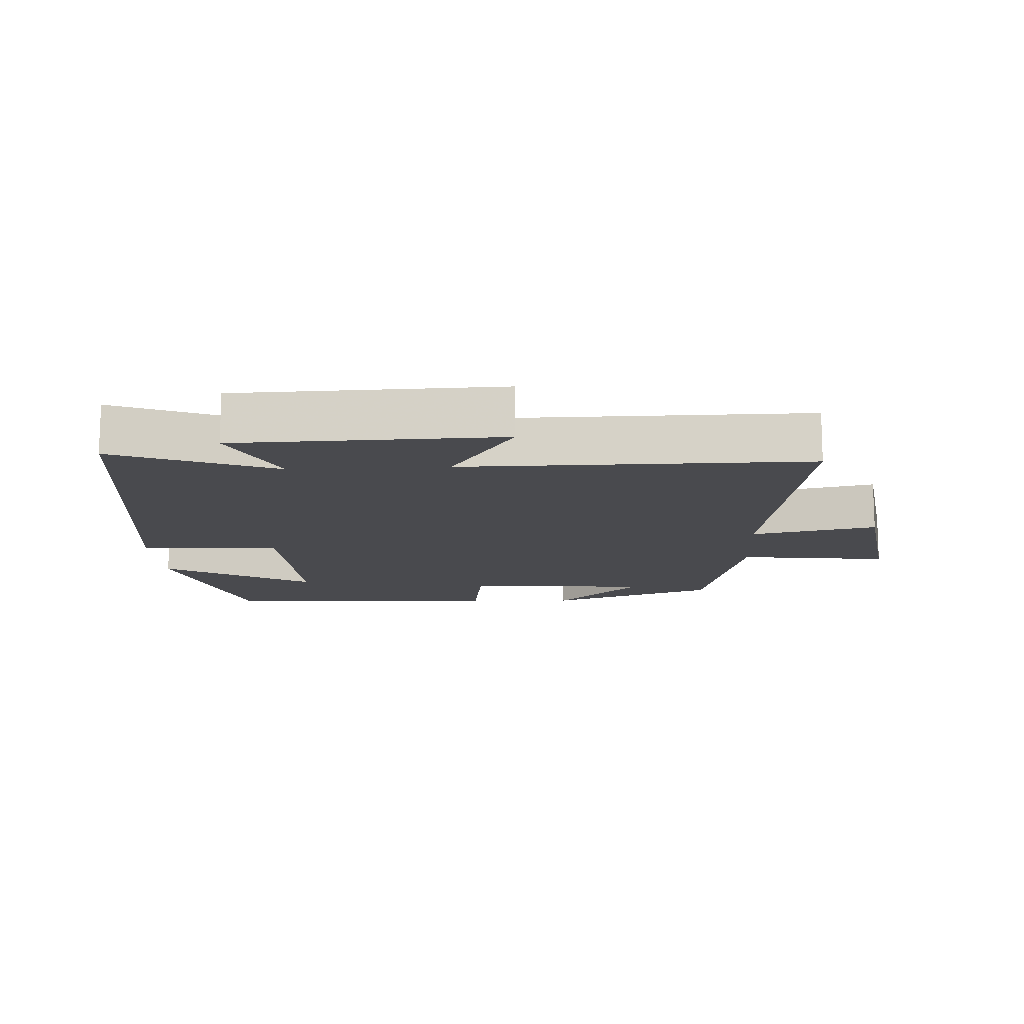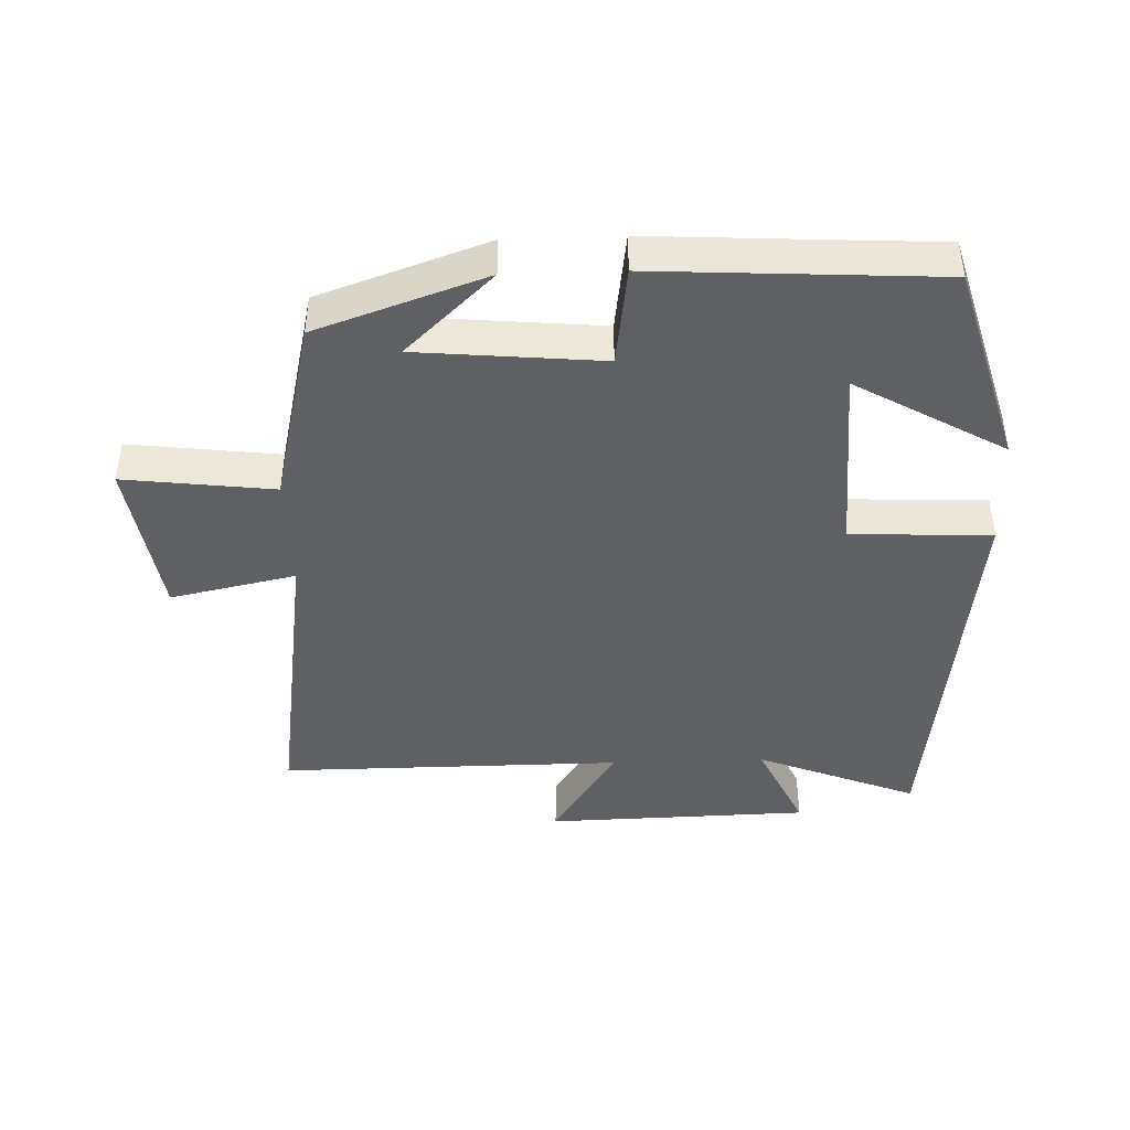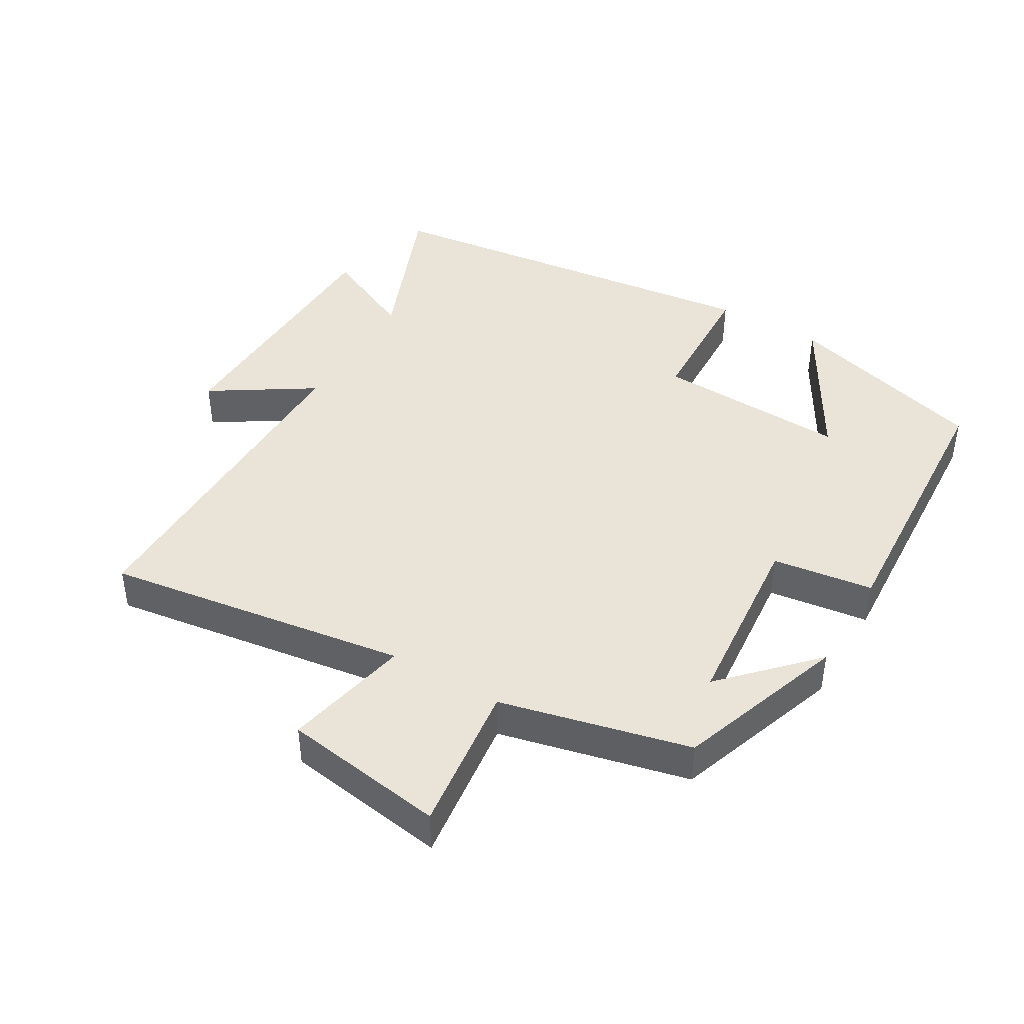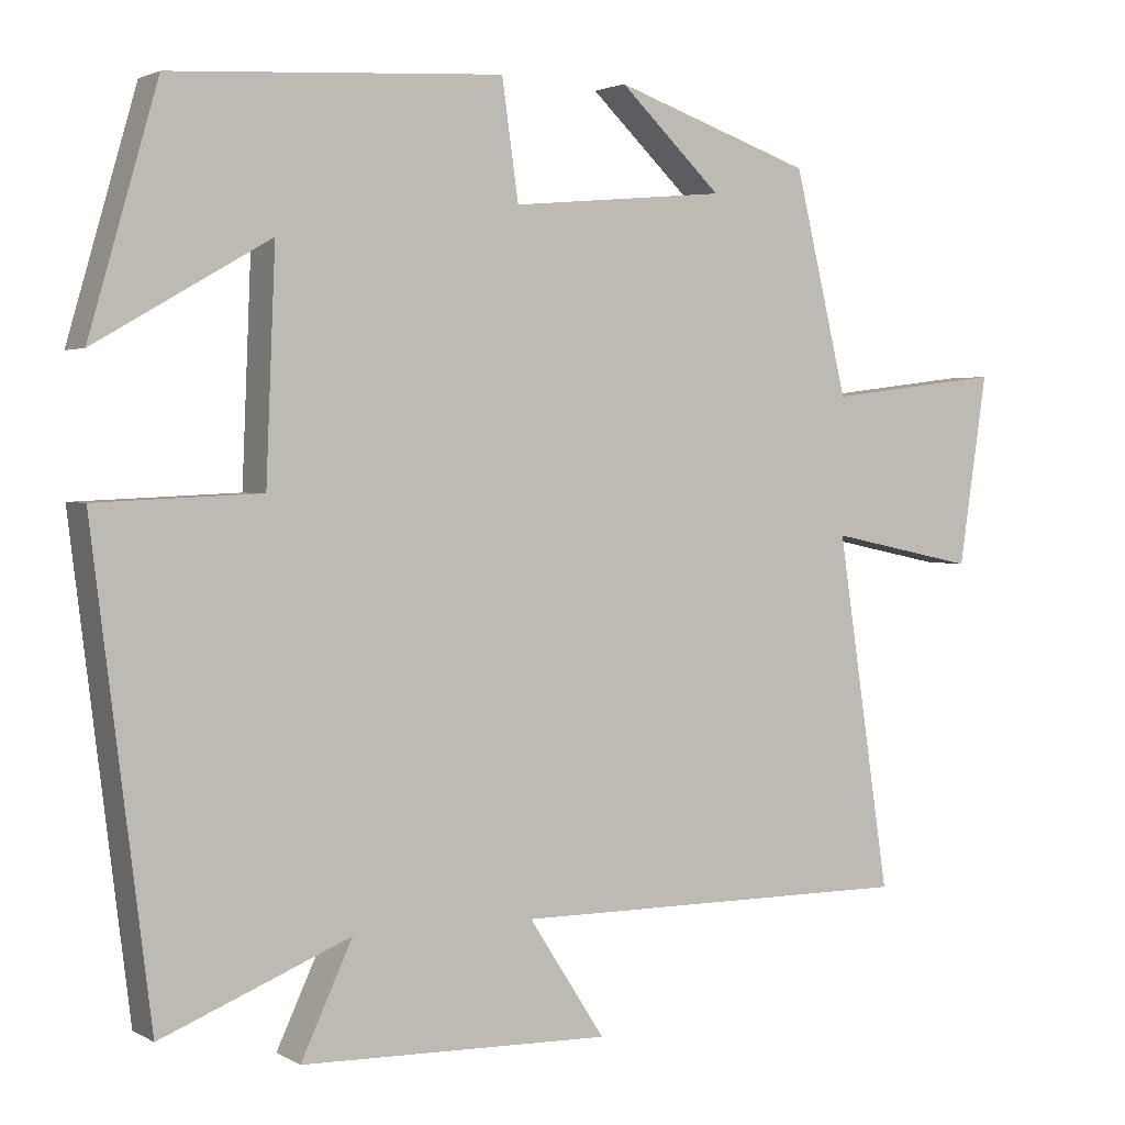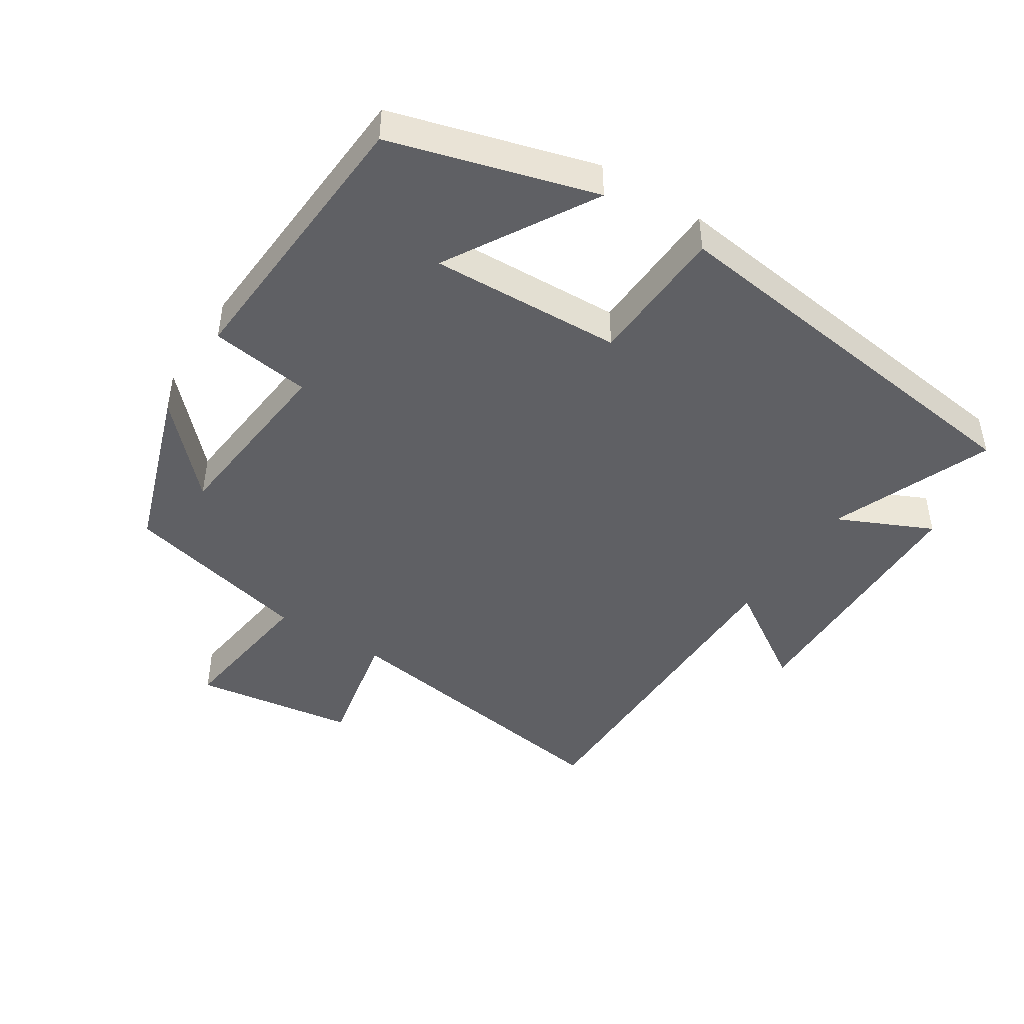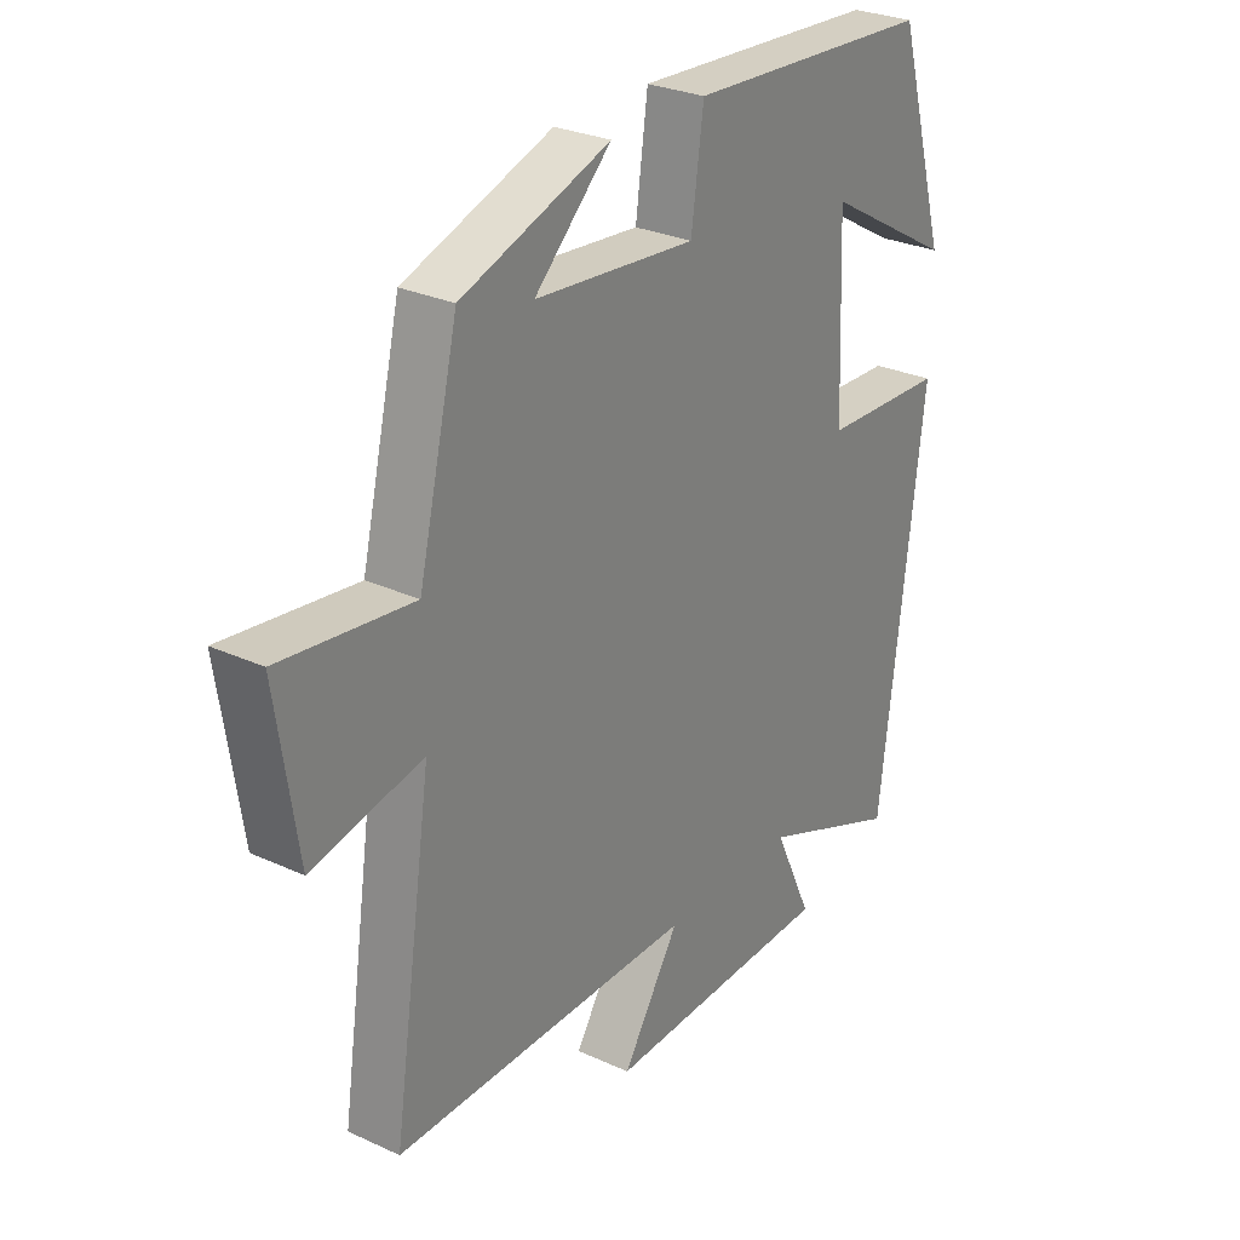
<metadata>
{"format":"obj","ext":"obj","renderer":"f3d","projection":"perspective","resolution":1024,"background":"white","views":[{"elev":-13.4,"azim":-176.9,"up":"+Y"},{"elev":-43.1,"azim":2.0,"up":"+Y"},{"elev":43.1,"azim":-59.4,"up":"+Y"},{"elev":2.3,"azim":150.8,"up":"+Z"},{"elev":-45.1,"azim":57.1,"up":"+Y"},{"elev":28.2,"azim":-55.2,"up":"+Z"}]}
</metadata>
<code>
v -0.432 0.07 0.412
v -0.178 0.07 0.5
v -0.309 0.07 0.375
v -0.033 0.07 0.349
v -0.012 0.07 0.5
v 0.412 0.07 0.475
v 0.5 0.07 0.17
v 0.277 0.07 0.299
v 0.289 0.07 0.011
v 0.5 0.07 0.002
v 0.426 0.07 -0.597
v 0.184 0.07 -0.5
v 0.25 0.07 -0.642
v -0.148 0.07 -0.652
v -0.05 0.07 -0.5
v -0.568 0.07 -0.502
v -0.5 0.07 -0.048
v -0.689 0.07 -0.088
v -0.725 0.07 0.156
v -0.5 0.07 0.128
v -0.432 0 0.412
v -0.178 0 0.5
v -0.309 0 0.375
v -0.033 0 0.349
v -0.012 0 0.5
v 0.412 0 0.475
v 0.5 0 0.17
v 0.277 0 0.299
v 0.289 0 0.011
v 0.5 0 0.002
v 0.426 0 -0.597
v 0.184 0 -0.5
v 0.25 0 -0.642
v -0.148 0 -0.652
v -0.05 0 -0.5
v -0.568 0 -0.502
v -0.5 0 -0.048
v -0.689 0 -0.088
v -0.725 0 0.156
v -0.5 0 0.128
f 17 18 19 20
f 17 20 1
f 15 16 17
f 15 17 1
f 12 13 14 15
f 12 15 1
f 9 10 11 12
f 8 9 12
f 5 6 7 8
f 4 5 8 12
f 3 4 12
f 1 2 3
f 1 3 12
f 40 39 38 37
f 21 40 37
f 37 36 35
f 21 37 35
f 35 34 33 32
f 21 35 32
f 32 31 30 29
f 32 29 28
f 28 27 26 25
f 32 28 25 24
f 32 24 23
f 23 22 21
f 32 23 21
f 1 21 22 2
f 2 22 23 3
f 3 23 24 4
f 4 24 25 5
f 5 25 26 6
f 6 26 27 7
f 7 27 28 8
f 8 28 29 9
f 9 29 30 10
f 10 30 31 11
f 11 31 32 12
f 12 32 33 13
f 13 33 34 14
f 14 34 35 15
f 15 35 36 16
f 16 36 37 17
f 17 37 38 18
f 18 38 39 19
f 19 39 40 20
f 20 40 21 1

</code>
